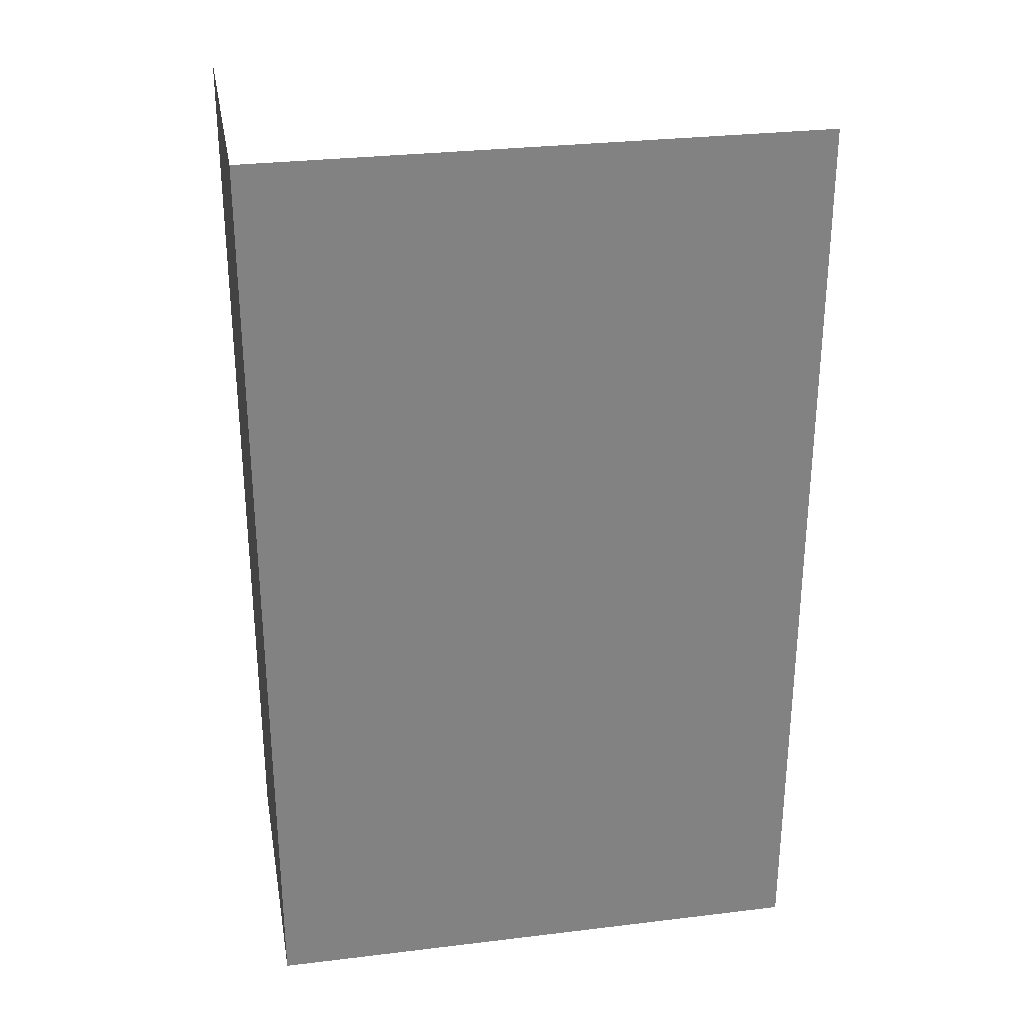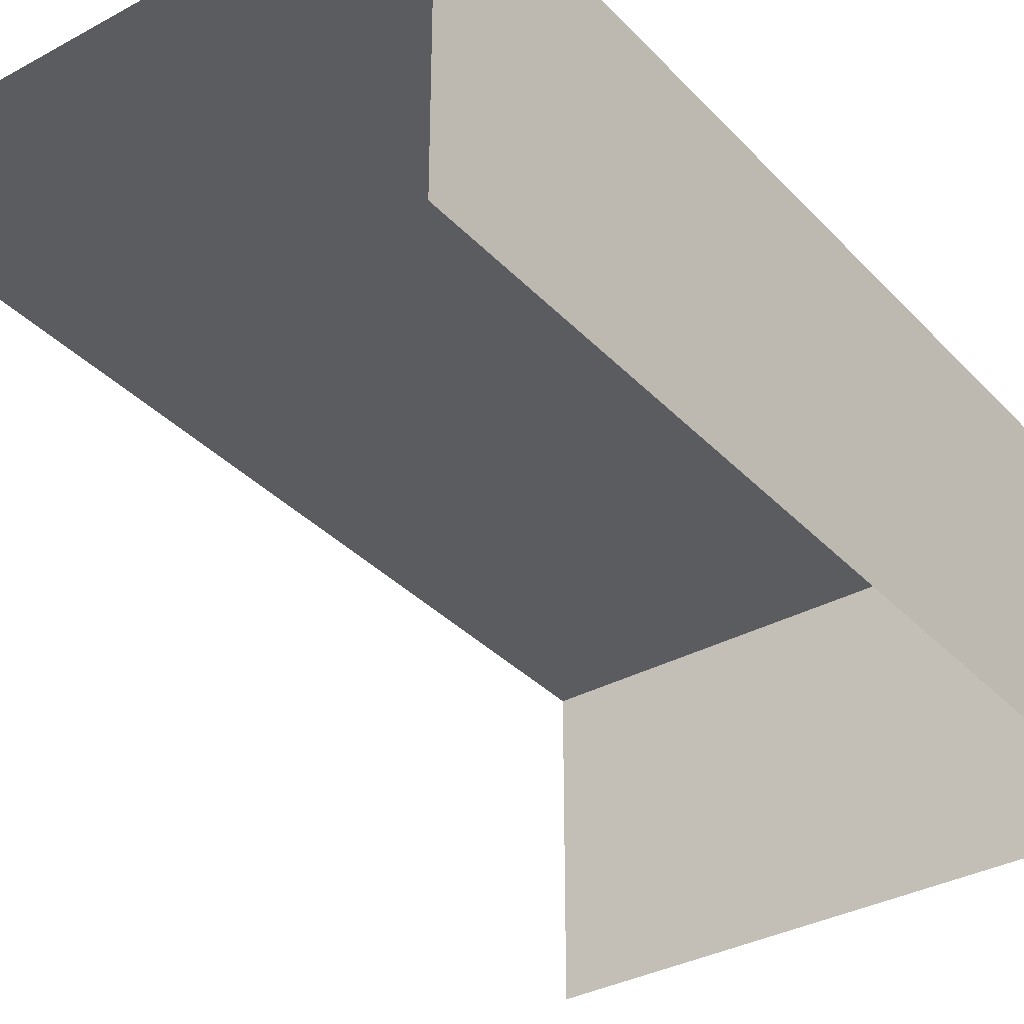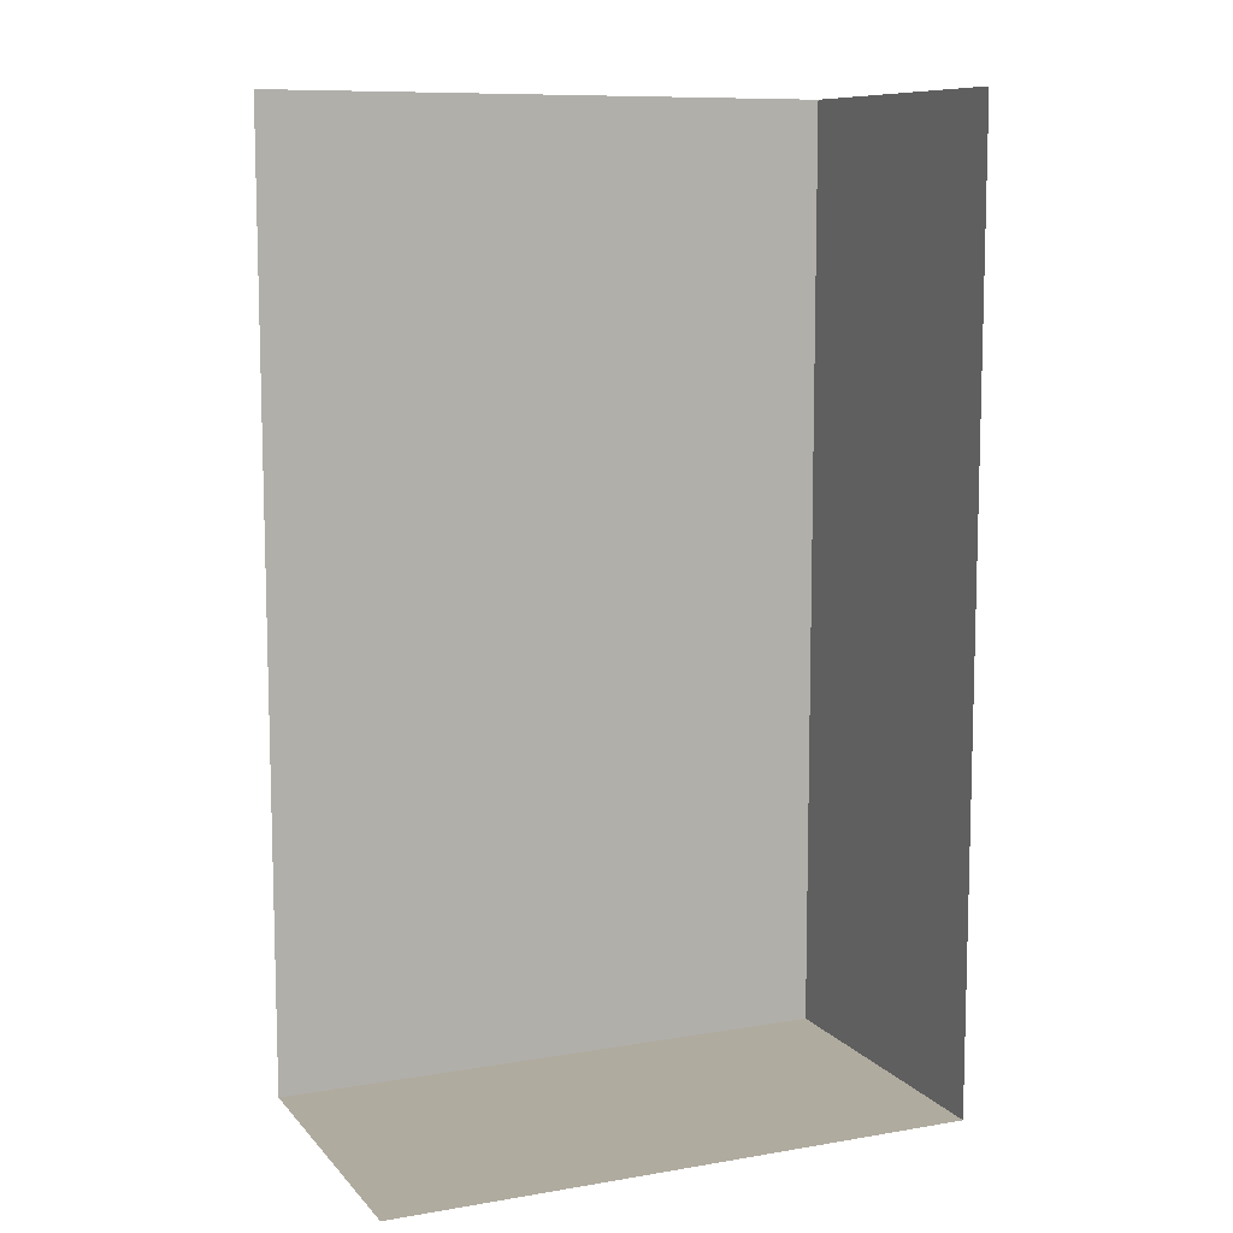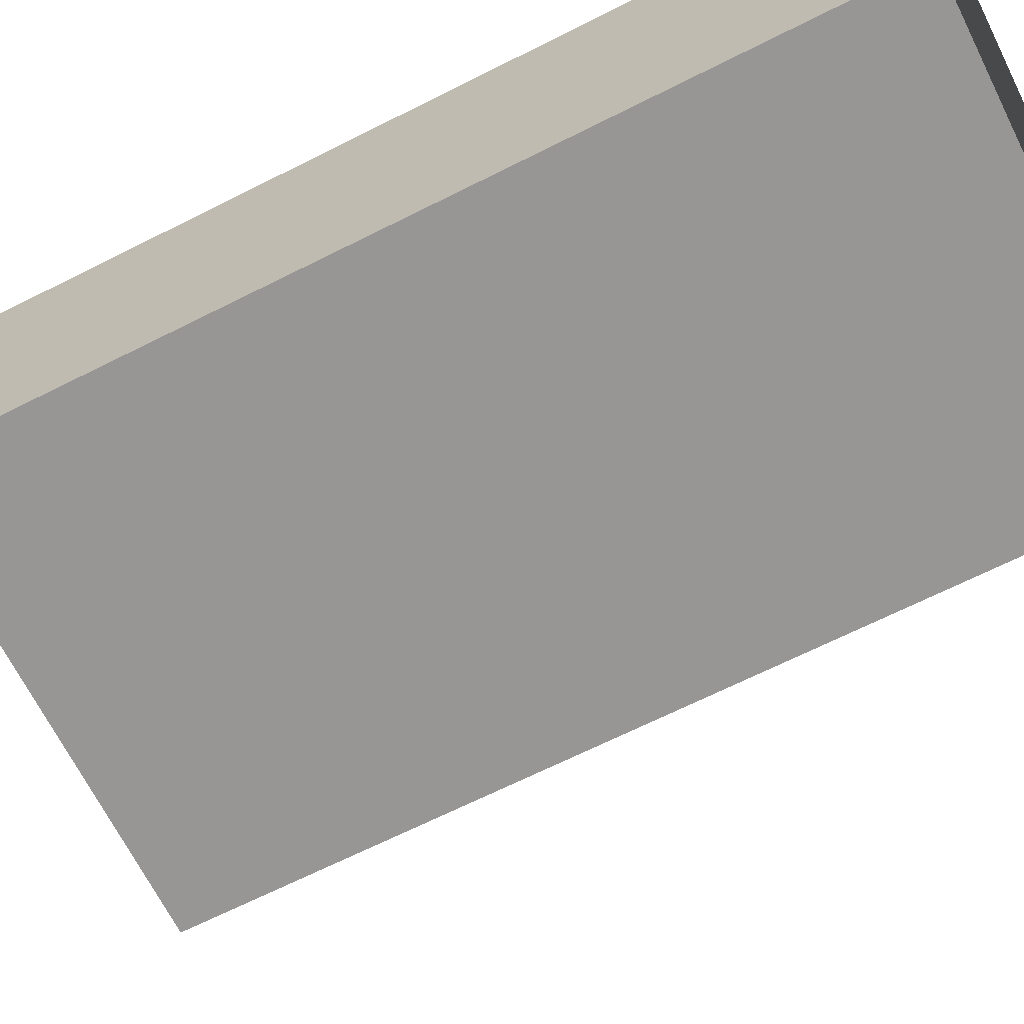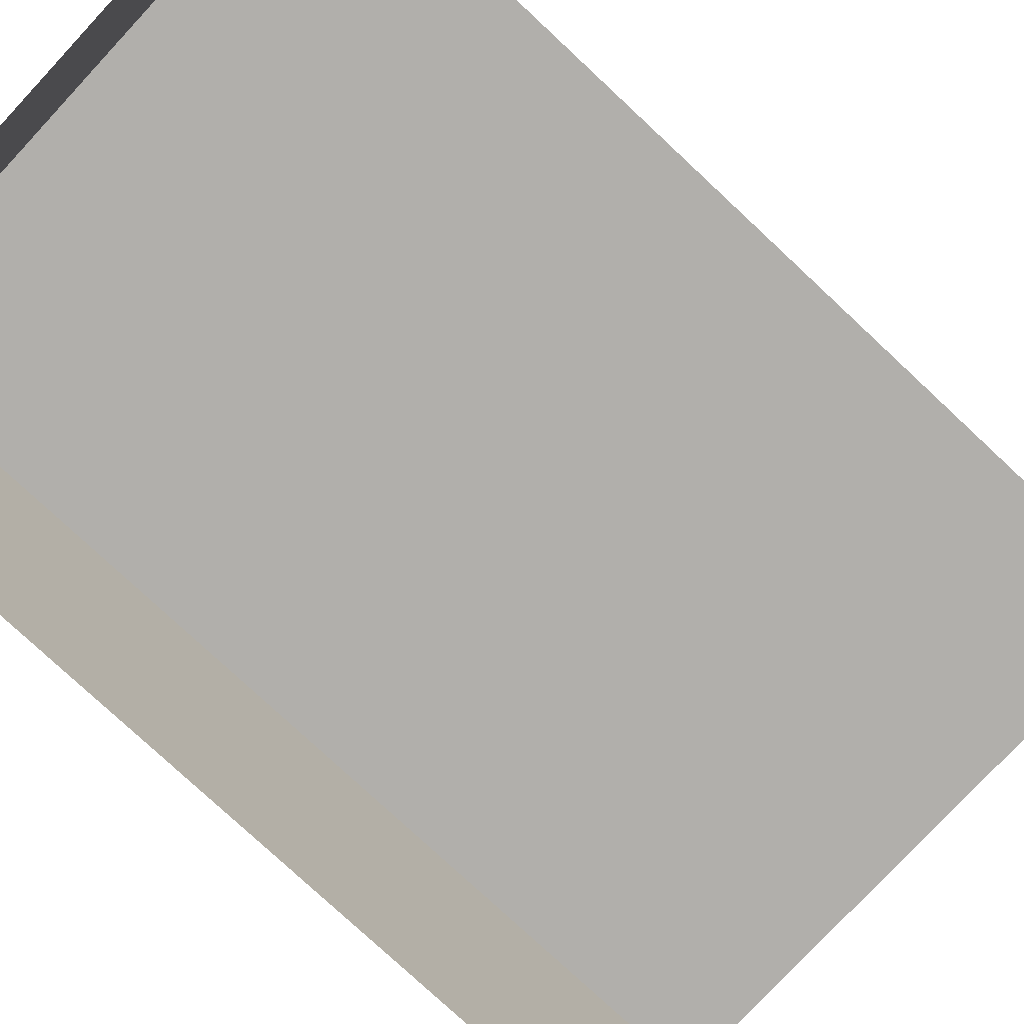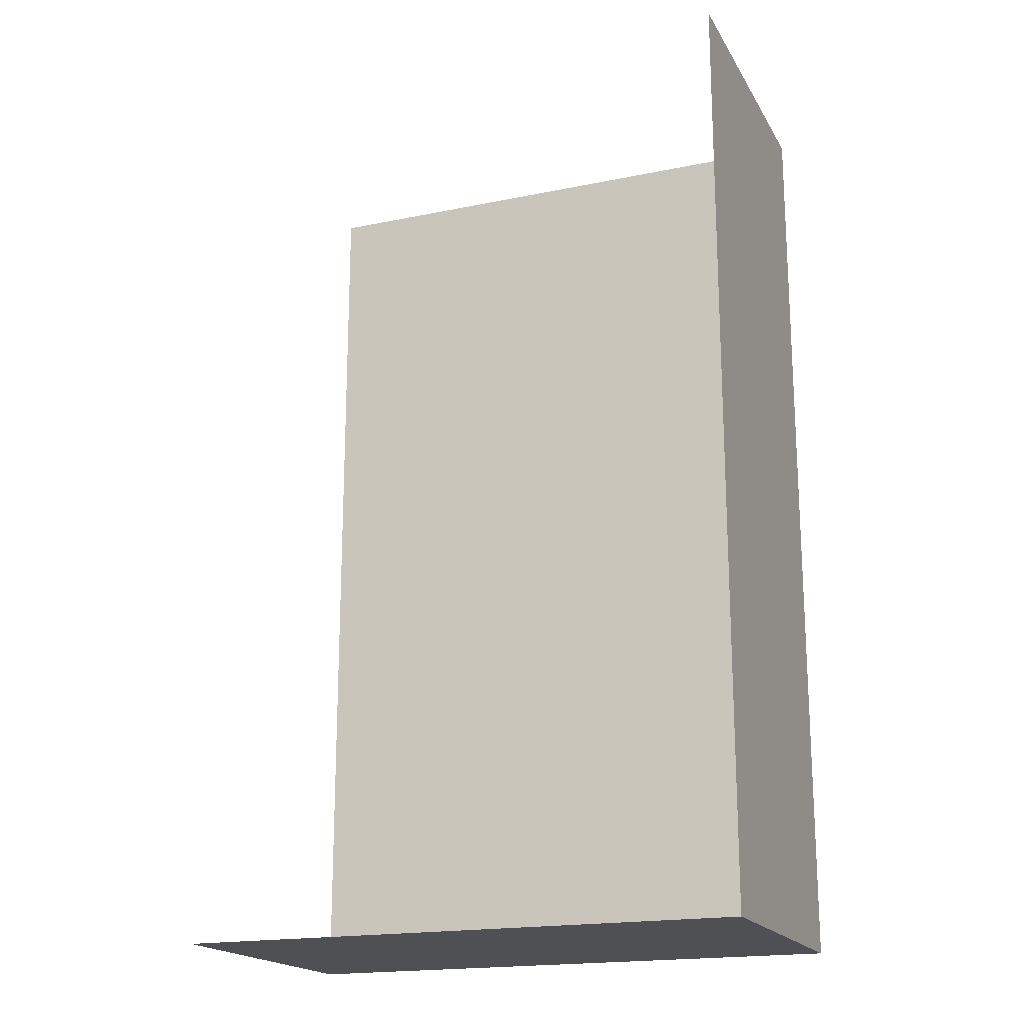
<metadata>
{"format":"obj","ext":"obj","renderer":"f3d","projection":"perspective","resolution":1024,"background":"white","views":[{"elev":29.5,"azim":169.9,"up":"+Z"},{"elev":-34.5,"azim":36.2,"up":"+Y"},{"elev":9.7,"azim":-23.6,"up":"+Z"},{"elev":-67.8,"azim":116.7,"up":"+Y"},{"elev":-78.2,"azim":-133.0,"up":"+Y"},{"elev":-18.8,"azim":21.5,"up":"+Z"}]}
</metadata>
<code>
v -188 124 476
v -188 124 355
v -261 124 355
v -261 124 355
v -261 124 476
v -188 124 476
v -188 124 355
v -188 84 355
v -261 84 355
v -261 84 355
v -261 124 355
v -188 124 355
v -188 124 476
v -188 84 476
v -188 84 355
v -188 84 355
v -188 124 355
v -188 124 476
f 1 2 3
f 4 5 6
f 7 8 9
f 10 11 12
f 13 14 15
f 16 17 18

</code>
